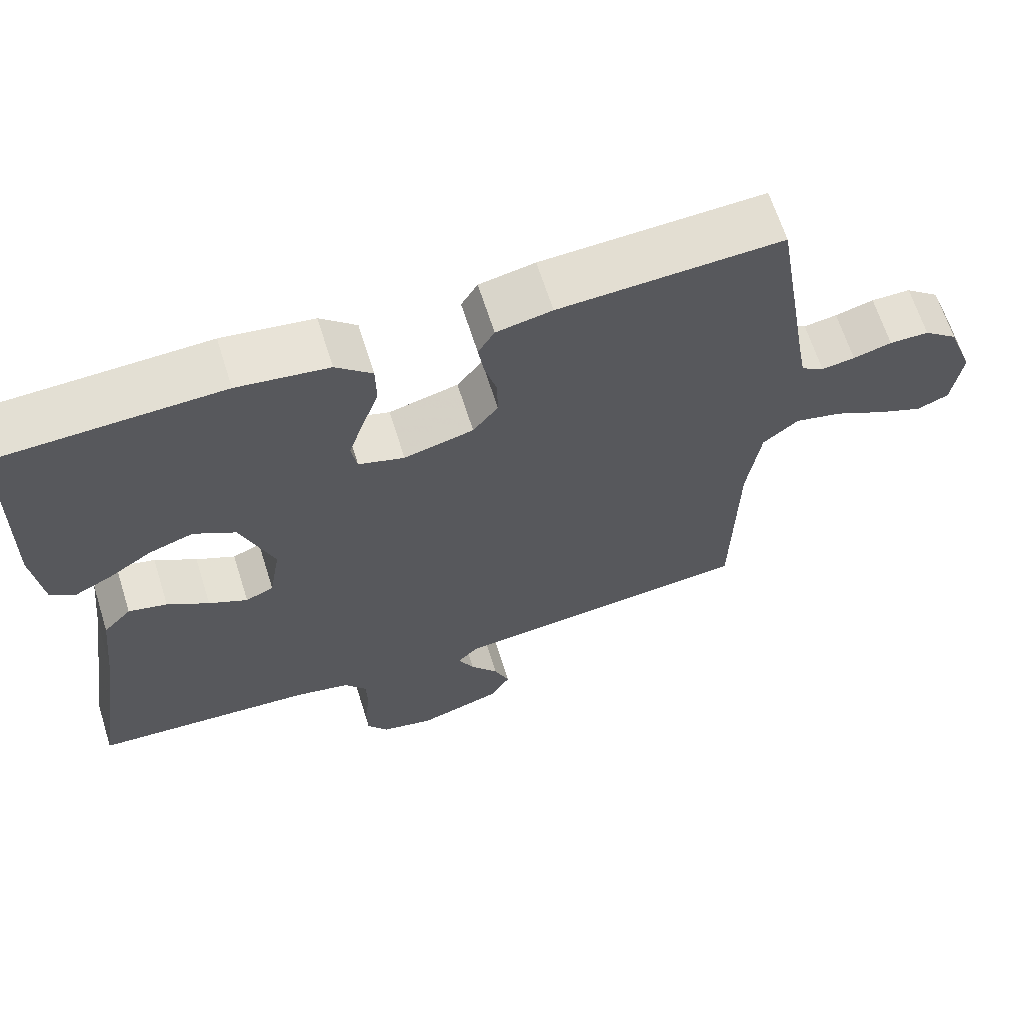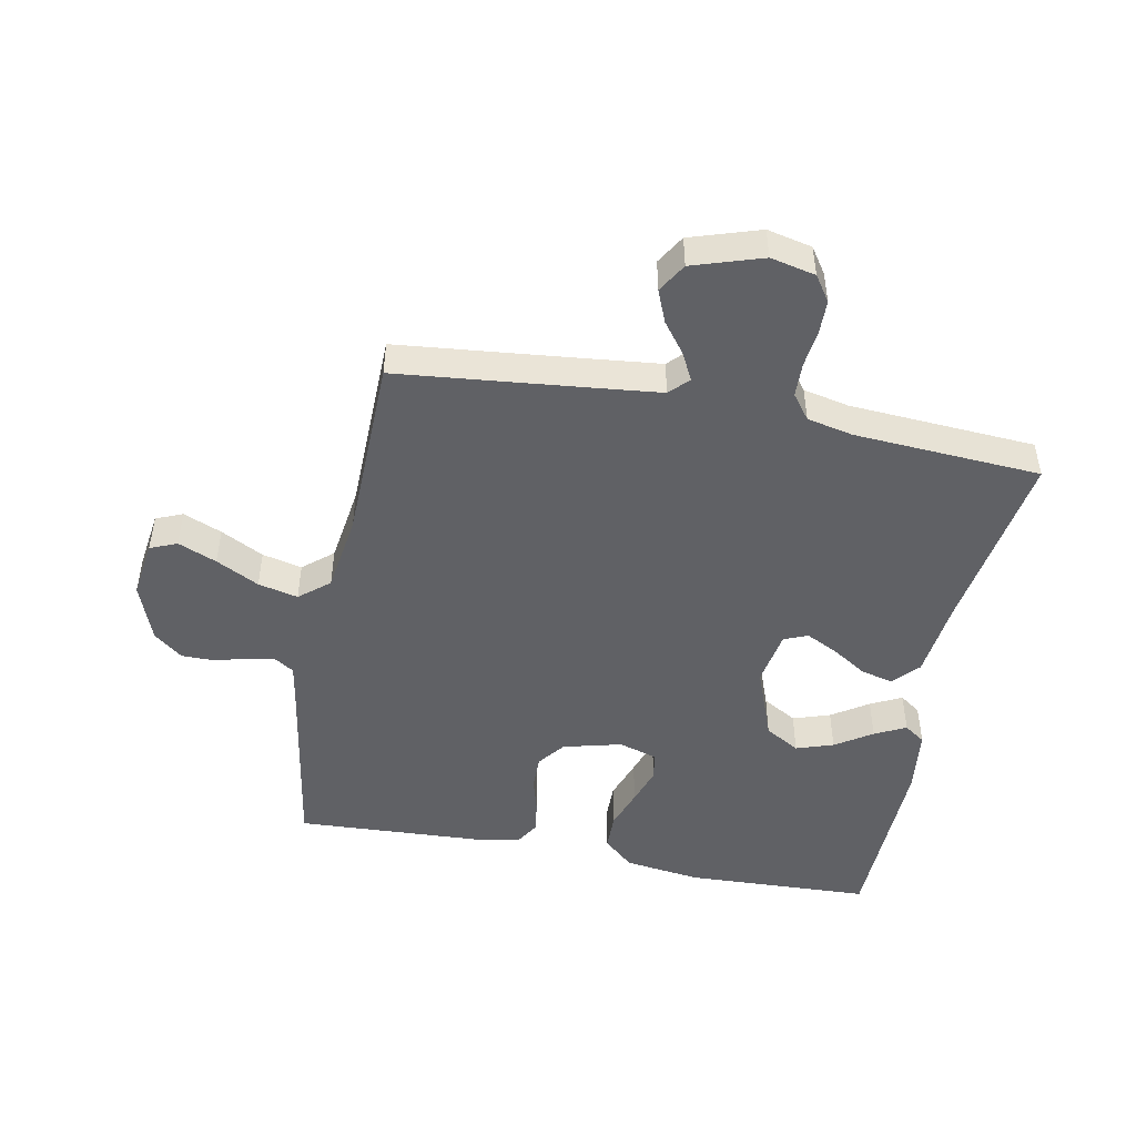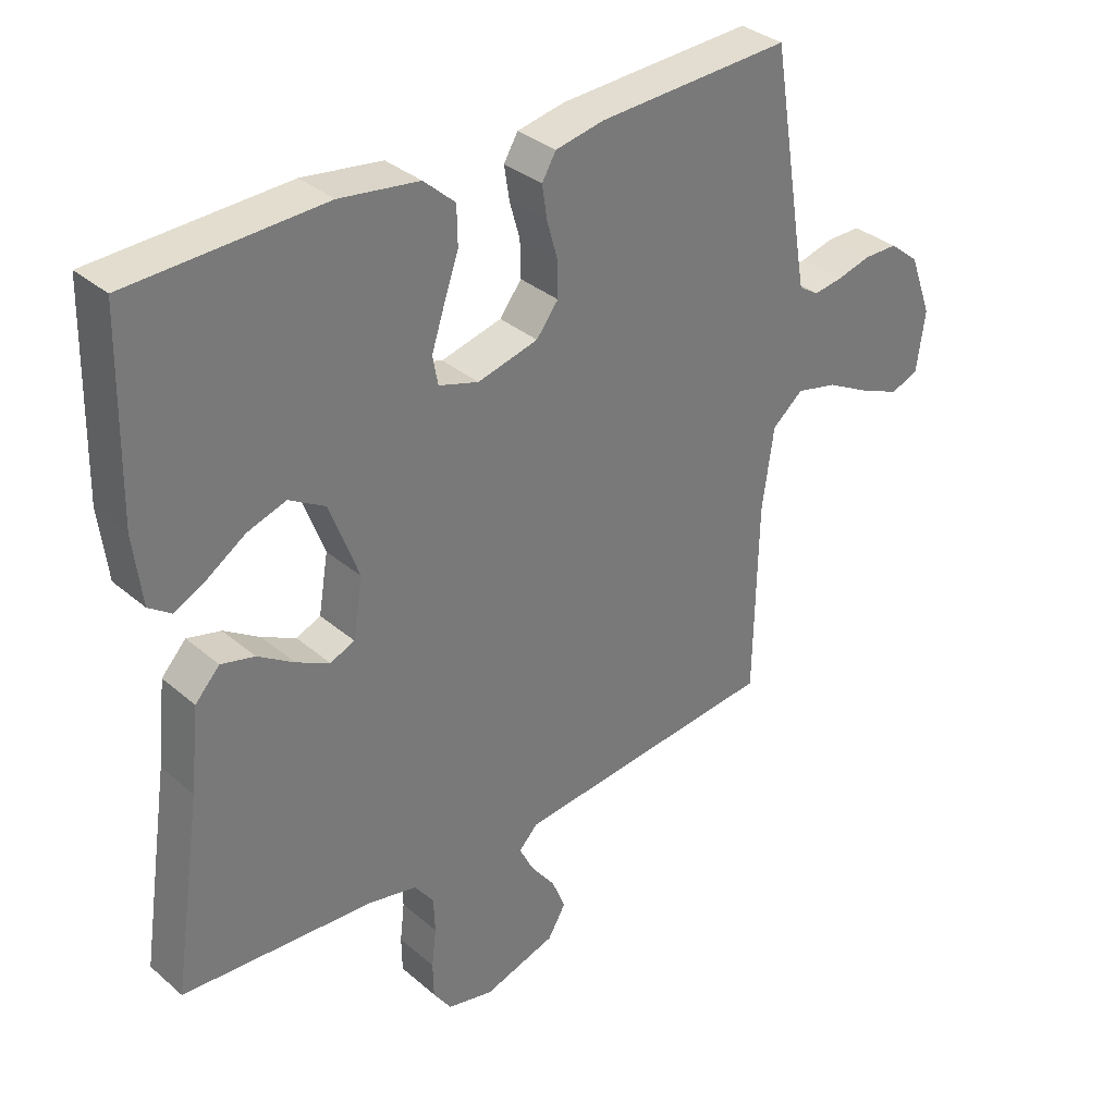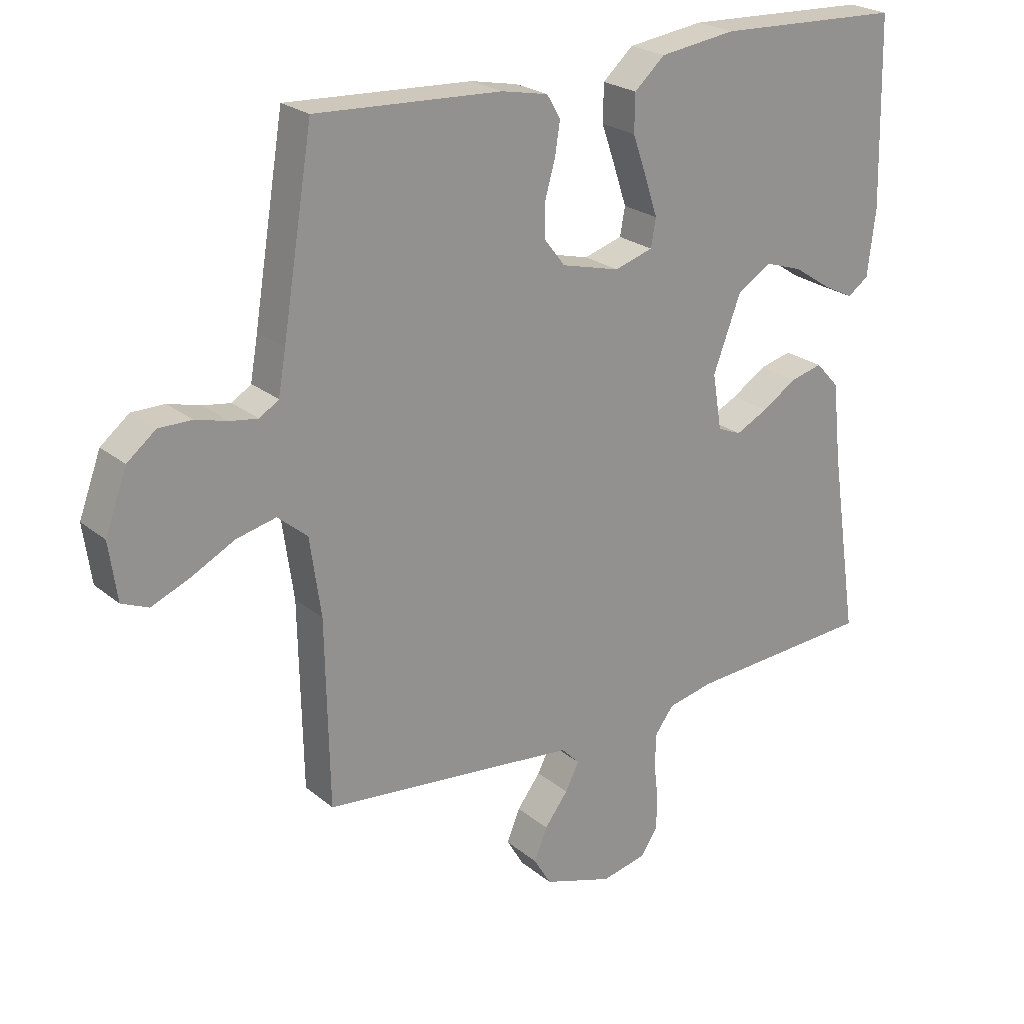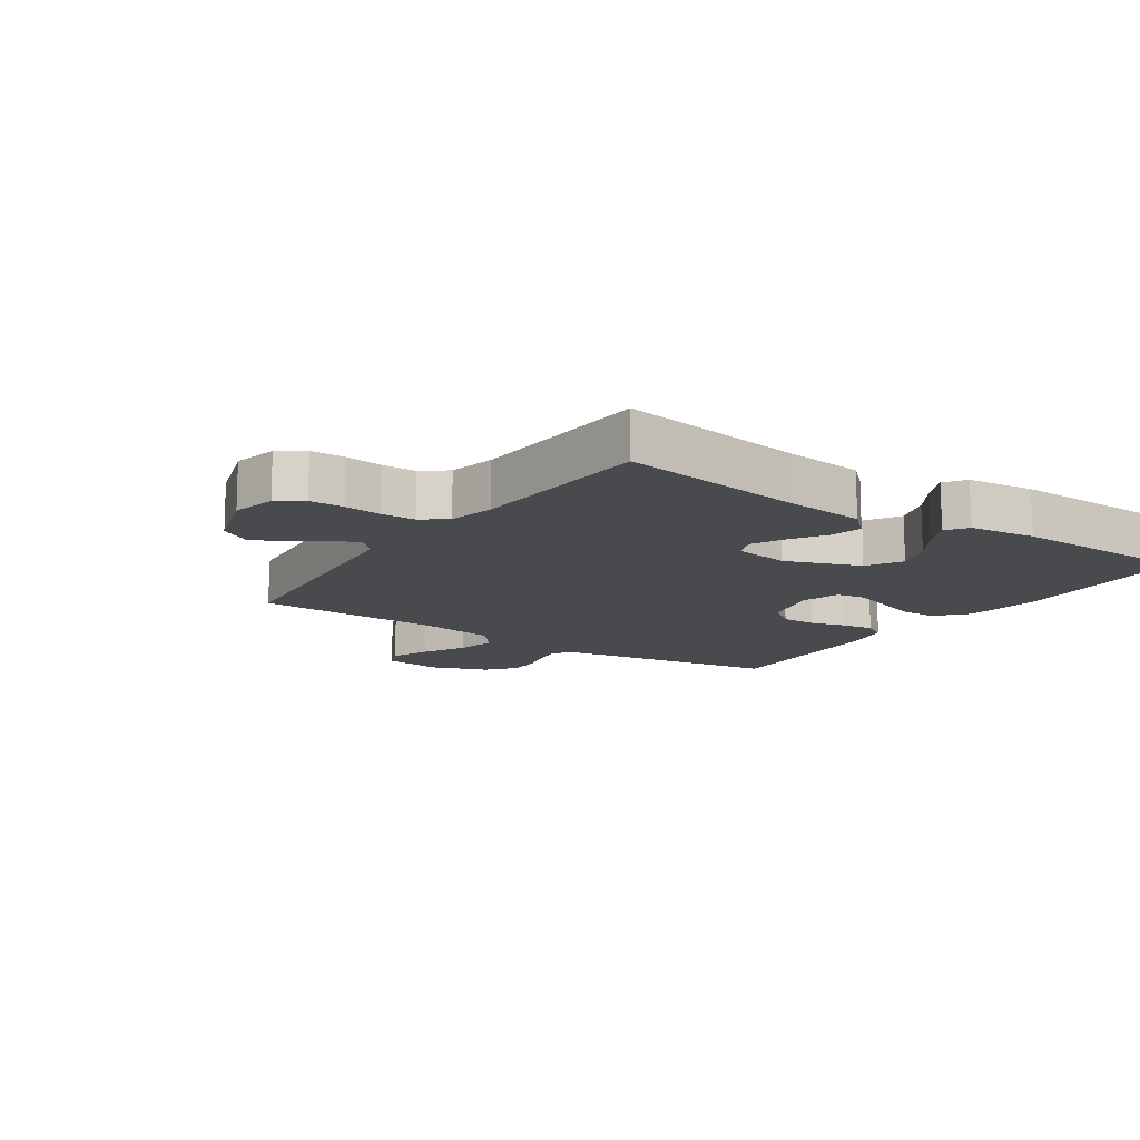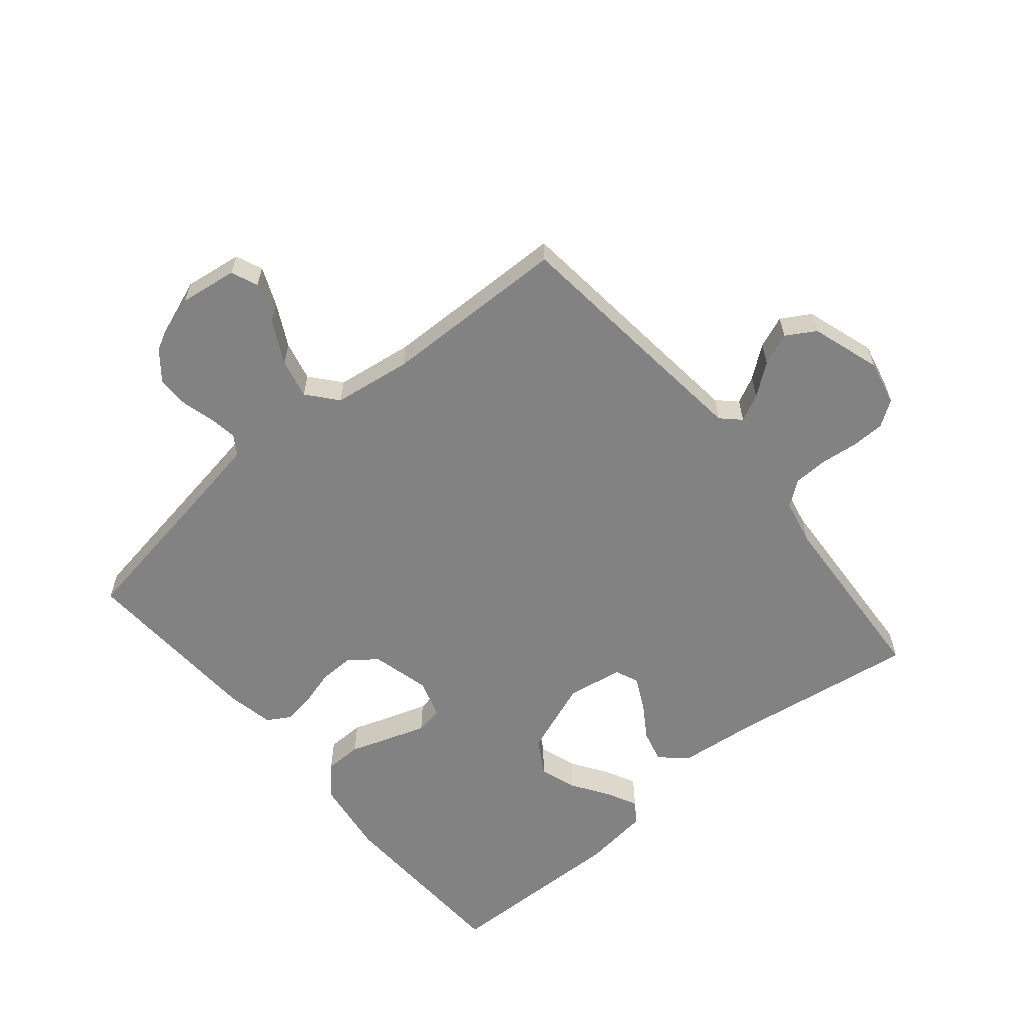
<metadata>
{"format":"obj","ext":"obj","renderer":"f3d","projection":"perspective","resolution":1024,"background":"white","views":[{"elev":65.3,"azim":-17.5,"up":"+Z"},{"elev":-47.8,"azim":169.0,"up":"+Y"},{"elev":34.0,"azim":-41.1,"up":"+Z"},{"elev":23.4,"azim":143.5,"up":"+Z"},{"elev":-13.3,"azim":-124.2,"up":"+Y"},{"elev":-60.8,"azim":129.9,"up":"+Y"}]}
</metadata>
<code>
v 0.5 0.07 -0.5
v 0.2 0.07 -0.531
v 0.088 0.07 -0.543
v 0.059 0.07 -0.573
v 0.081 0.07 -0.617
v 0.119 0.07 -0.667
v 0.14 0.07 -0.719
v 0.112 0.07 -0.766
v 0 0.07 -0.802
v -0.072 0.07 -0.786
v -0.1 0.07 -0.745
v -0.101 0.07 -0.69
v -0.094 0.07 -0.63
v -0.096 0.07 -0.575
v -0.126 0.07 -0.535
v -0.2 0.07 -0.519
v -0.5 0.07 -0.5
v -0.455 0.07 -0.2
v -0.441 0.07 -0.072
v -0.403 0.07 -0.031
v -0.351 0.07 -0.044
v -0.295 0.07 -0.08
v -0.243 0.07 -0.106
v -0.205 0.07 -0.09
v -0.19 0.07 0
v -0.235 0.07 0.12
v -0.291 0.07 0.153
v -0.351 0.07 0.133
v -0.41 0.07 0.094
v -0.46 0.07 0.069
v -0.494 0.07 0.093
v -0.507 0.07 0.2
v -0.5 0.07 0.5
v -0.2 0.07 0.512
v -0.077 0.07 0.495
v -0.028 0.07 0.451
v -0.027 0.07 0.391
v -0.05 0.07 0.325
v -0.07 0.07 0.264
v -0.062 0.07 0.219
v 0 0.07 0.2
v 0.094 0.07 0.224
v 0.128 0.07 0.268
v 0.127 0.07 0.324
v 0.111 0.07 0.381
v 0.103 0.07 0.433
v 0.125 0.07 0.47
v 0.2 0.07 0.485
v 0.5 0.07 0.5
v 0.549 0.07 0.2
v 0.561 0.07 0.131
v 0.592 0.07 0.111
v 0.637 0.07 0.118
v 0.689 0.07 0.132
v 0.742 0.07 0.132
v 0.788 0.07 0.095
v 0.823 0.07 0
v 0.81 0.07 -0.093
v 0.767 0.07 -0.111
v 0.705 0.07 -0.085
v 0.636 0.07 -0.049
v 0.572 0.07 -0.034
v 0.524 0.07 -0.074
v 0.506 0.07 -0.2
v 0.5 0 -0.5
v 0.2 0 -0.531
v 0.088 0 -0.543
v 0.059 0 -0.573
v 0.081 0 -0.617
v 0.119 0 -0.667
v 0.14 0 -0.719
v 0.112 0 -0.766
v 0 0 -0.802
v -0.072 0 -0.786
v -0.1 0 -0.745
v -0.101 0 -0.69
v -0.094 0 -0.63
v -0.096 0 -0.575
v -0.126 0 -0.535
v -0.2 0 -0.519
v -0.5 0 -0.5
v -0.455 0 -0.2
v -0.441 0 -0.072
v -0.403 0 -0.031
v -0.351 0 -0.044
v -0.295 0 -0.08
v -0.243 0 -0.106
v -0.205 0 -0.09
v -0.19 0 0
v -0.235 0 0.12
v -0.291 0 0.153
v -0.351 0 0.133
v -0.41 0 0.094
v -0.46 0 0.069
v -0.494 0 0.093
v -0.507 0 0.2
v -0.5 0 0.5
v -0.2 0 0.512
v -0.077 0 0.495
v -0.028 0 0.451
v -0.027 0 0.391
v -0.05 0 0.325
v -0.07 0 0.264
v -0.062 0 0.219
v 0 0 0.2
v 0.094 0 0.224
v 0.128 0 0.268
v 0.127 0 0.324
v 0.111 0 0.381
v 0.103 0 0.433
v 0.125 0 0.47
v 0.2 0 0.485
v 0.5 0 0.5
v 0.549 0 0.2
v 0.561 0 0.131
v 0.592 0 0.111
v 0.637 0 0.118
v 0.689 0 0.132
v 0.742 0 0.132
v 0.788 0 0.095
v 0.823 0 0
v 0.81 0 -0.093
v 0.767 0 -0.111
v 0.705 0 -0.085
v 0.636 0 -0.049
v 0.572 0 -0.034
v 0.524 0 -0.074
v 0.506 0 -0.2
f 59 60 61
f 58 59 61
f 57 58 61
f 56 57 61
f 55 56 61
f 54 55 61
f 53 54 61
f 52 53 61 62
f 51 52 62 63
f 48 49 50
f 47 48 50
f 46 47 50
f 45 46 50
f 44 45 50
f 50 51 63
f 44 50 63
f 43 44 63
f 36 37 38
f 35 36 38
f 34 35 38
f 33 34 38
f 32 33 38
f 31 32 38
f 30 31 38
f 28 29 30
f 28 30 38
f 27 28 38 39
f 20 21 22
f 19 20 22
f 18 19 22
f 18 22 23
f 17 18 23
f 16 17 23
f 15 16 23 24
f 11 12 13
f 10 11 13
f 9 10 13
f 8 9 13
f 7 8 13
f 6 7 13
f 5 6 13
f 4 5 13 14
f 15 24 25
f 14 15 25
f 4 14 25
f 3 4 25
f 42 43 63 64
f 64 1 2
f 42 64 2
f 41 42 2
f 3 25 26
f 2 3 26
f 41 2 26
f 40 41 26
f 26 27 39 40
f 125 124 123
f 125 123 122
f 125 122 121
f 125 121 120
f 125 120 119
f 125 119 118
f 125 118 117
f 126 125 117 116
f 127 126 116 115
f 114 113 112
f 114 112 111
f 114 111 110
f 114 110 109
f 114 109 108
f 127 115 114
f 127 114 108
f 127 108 107
f 102 101 100
f 102 100 99
f 102 99 98
f 102 98 97
f 102 97 96
f 102 96 95
f 102 95 94
f 94 93 92
f 102 94 92
f 103 102 92 91
f 86 85 84
f 86 84 83
f 86 83 82
f 87 86 82
f 87 82 81
f 87 81 80
f 88 87 80 79
f 77 76 75
f 77 75 74
f 77 74 73
f 77 73 72
f 77 72 71
f 77 71 70
f 77 70 69
f 78 77 69 68
f 89 88 79
f 89 79 78
f 89 78 68
f 89 68 67
f 128 127 107 106
f 66 65 128
f 66 128 106
f 66 106 105
f 90 89 67
f 90 67 66
f 90 66 105
f 90 105 104
f 104 103 91 90
f 1 65 66 2
f 2 66 67 3
f 3 67 68 4
f 4 68 69 5
f 5 69 70 6
f 6 70 71 7
f 7 71 72 8
f 8 72 73 9
f 9 73 74 10
f 10 74 75 11
f 11 75 76 12
f 12 76 77 13
f 13 77 78 14
f 14 78 79 15
f 15 79 80 16
f 16 80 81 17
f 17 81 82 18
f 18 82 83 19
f 19 83 84 20
f 20 84 85 21
f 21 85 86 22
f 22 86 87 23
f 23 87 88 24
f 24 88 89 25
f 25 89 90 26
f 26 90 91 27
f 27 91 92 28
f 28 92 93 29
f 29 93 94 30
f 30 94 95 31
f 31 95 96 32
f 32 96 97 33
f 33 97 98 34
f 34 98 99 35
f 35 99 100 36
f 36 100 101 37
f 37 101 102 38
f 38 102 103 39
f 39 103 104 40
f 40 104 105 41
f 41 105 106 42
f 42 106 107 43
f 43 107 108 44
f 44 108 109 45
f 45 109 110 46
f 46 110 111 47
f 47 111 112 48
f 48 112 113 49
f 49 113 114 50
f 50 114 115 51
f 51 115 116 52
f 52 116 117 53
f 53 117 118 54
f 54 118 119 55
f 55 119 120 56
f 56 120 121 57
f 57 121 122 58
f 58 122 123 59
f 59 123 124 60
f 60 124 125 61
f 61 125 126 62
f 62 126 127 63
f 63 127 128 64
f 64 128 65 1

</code>
